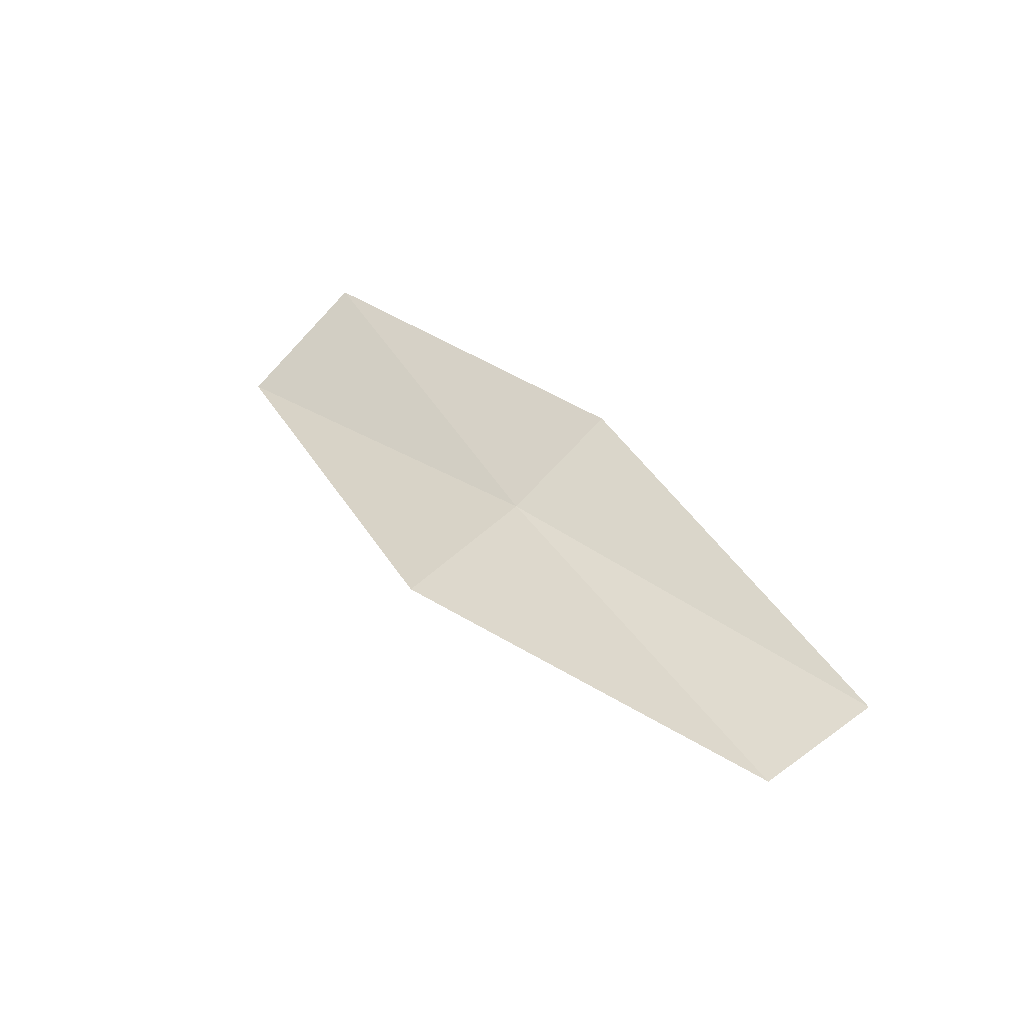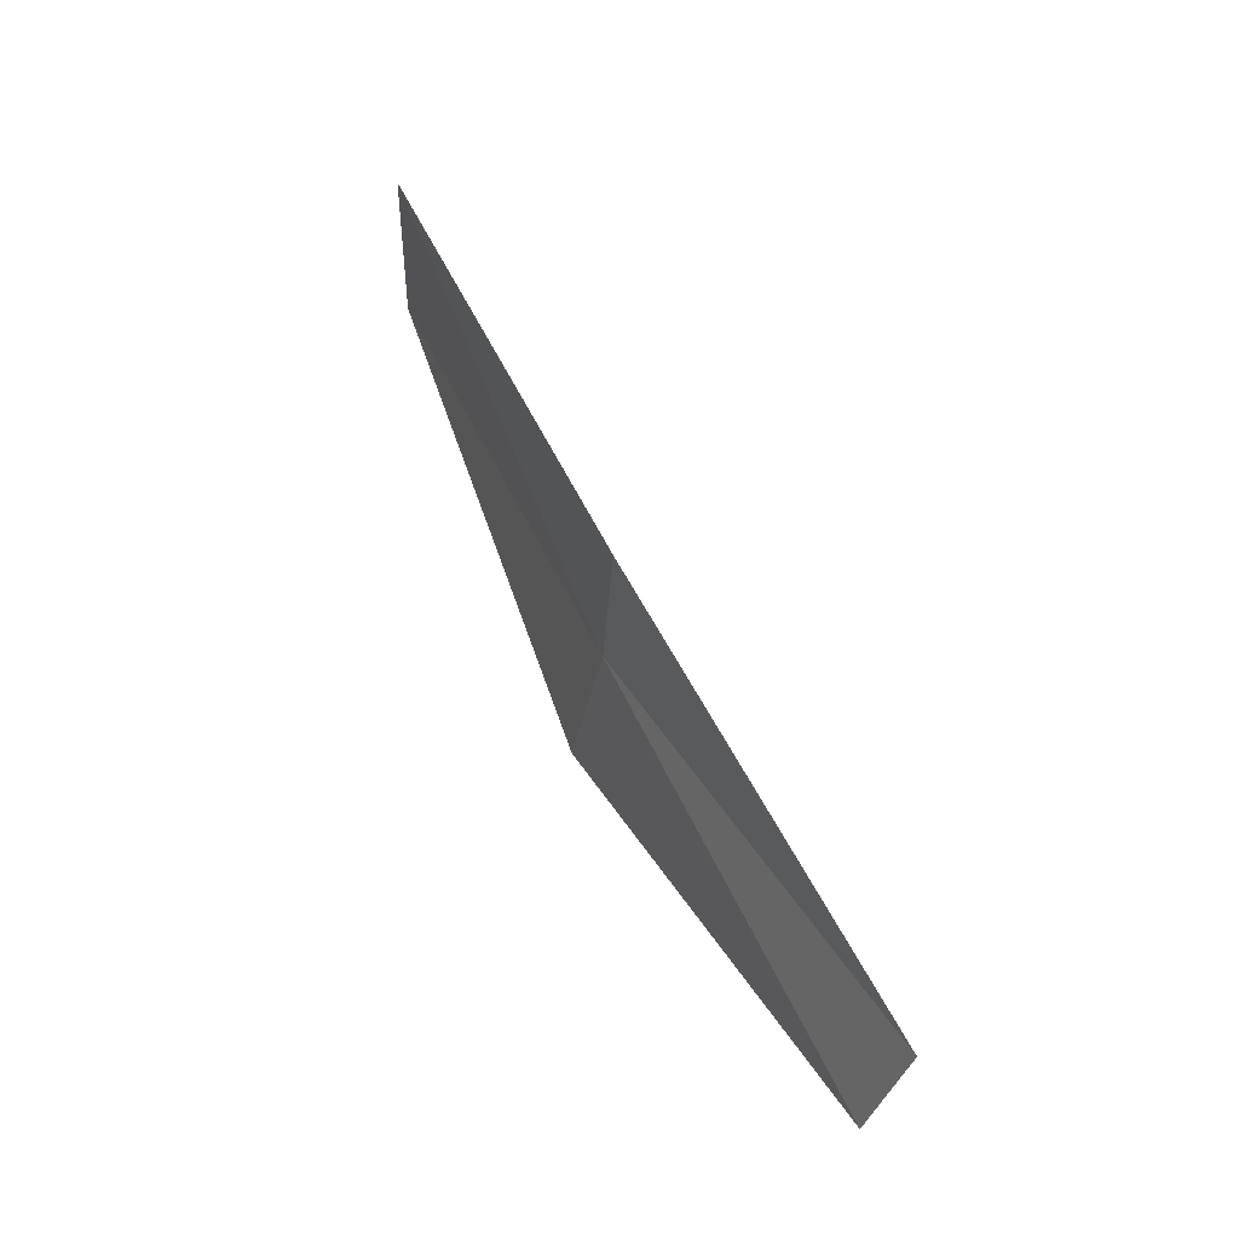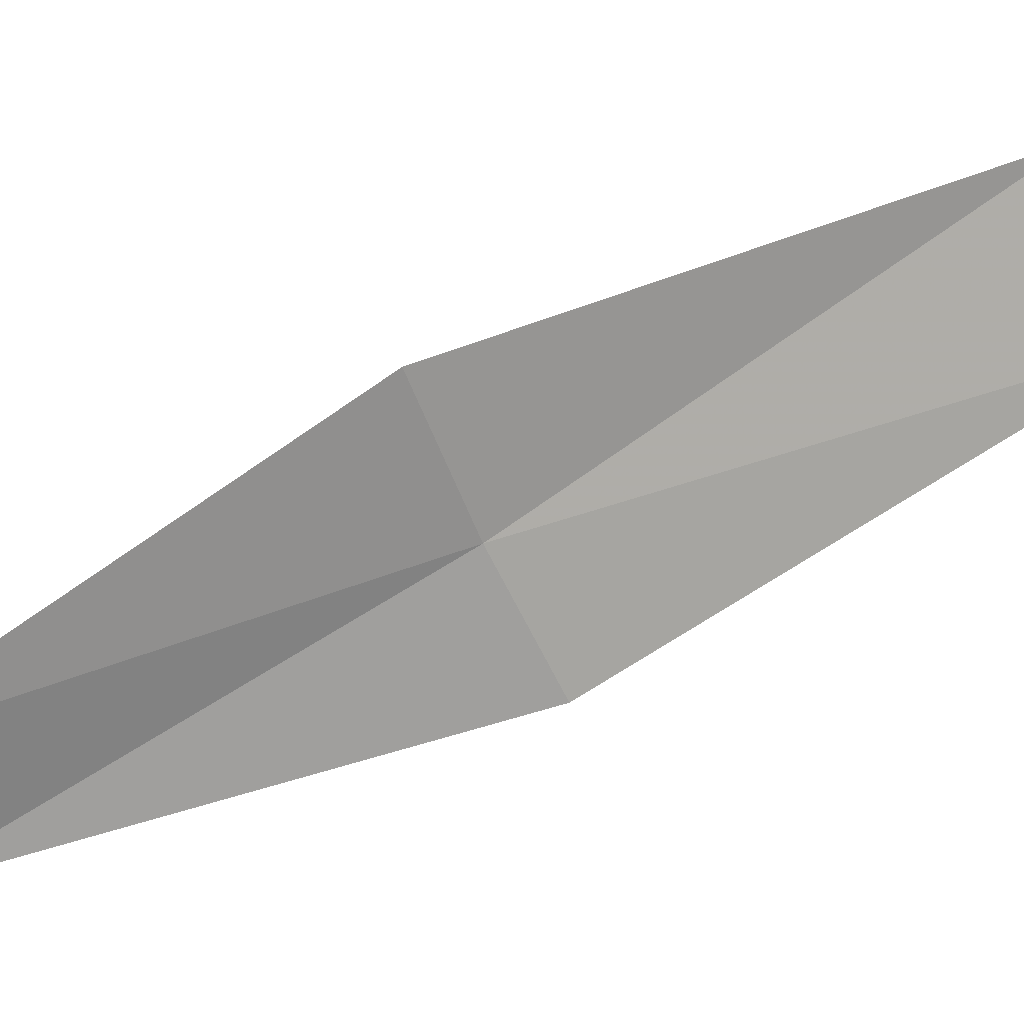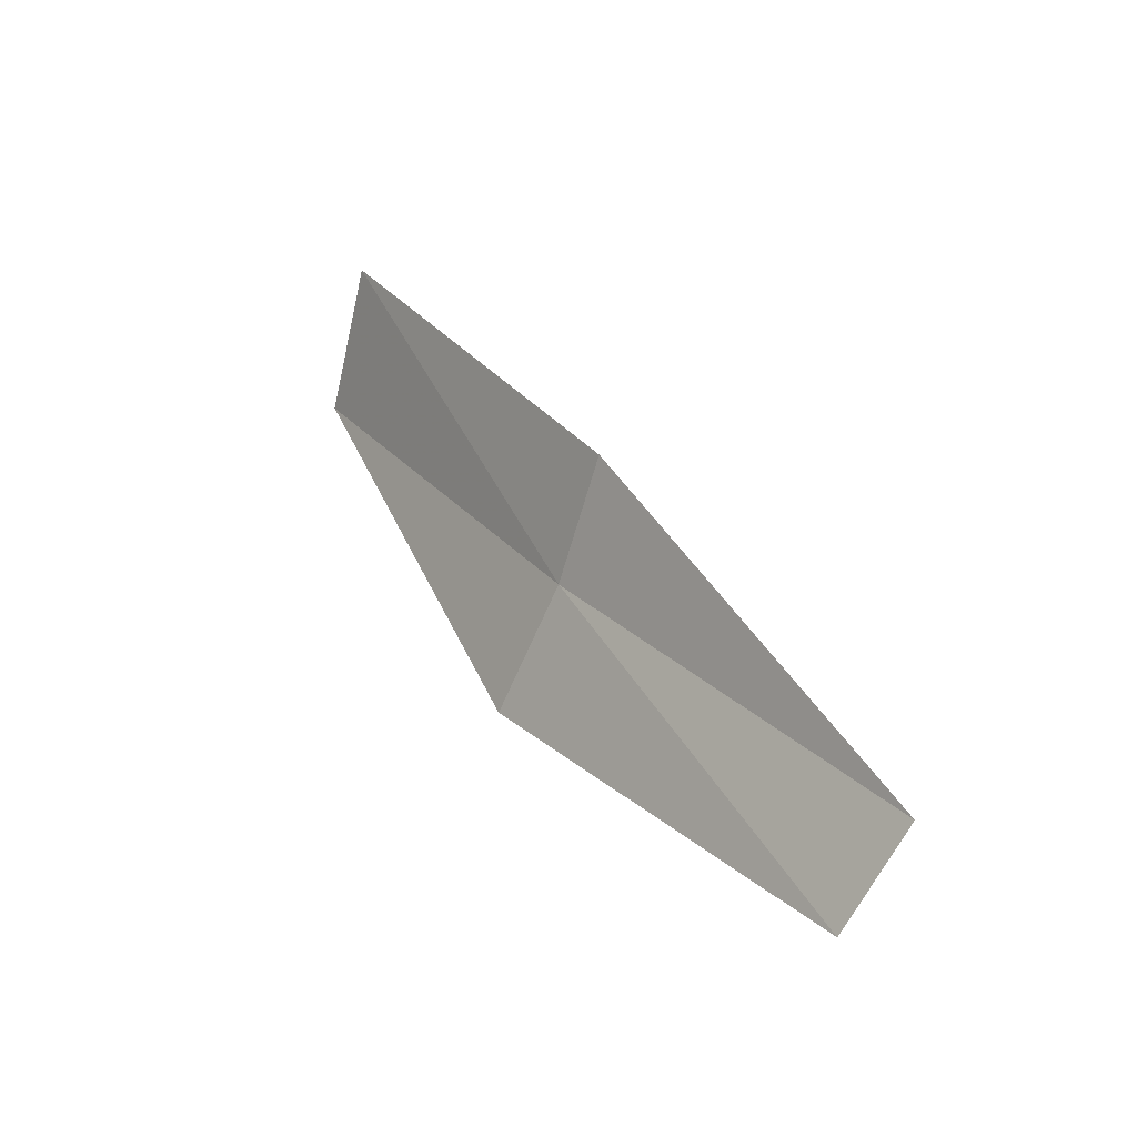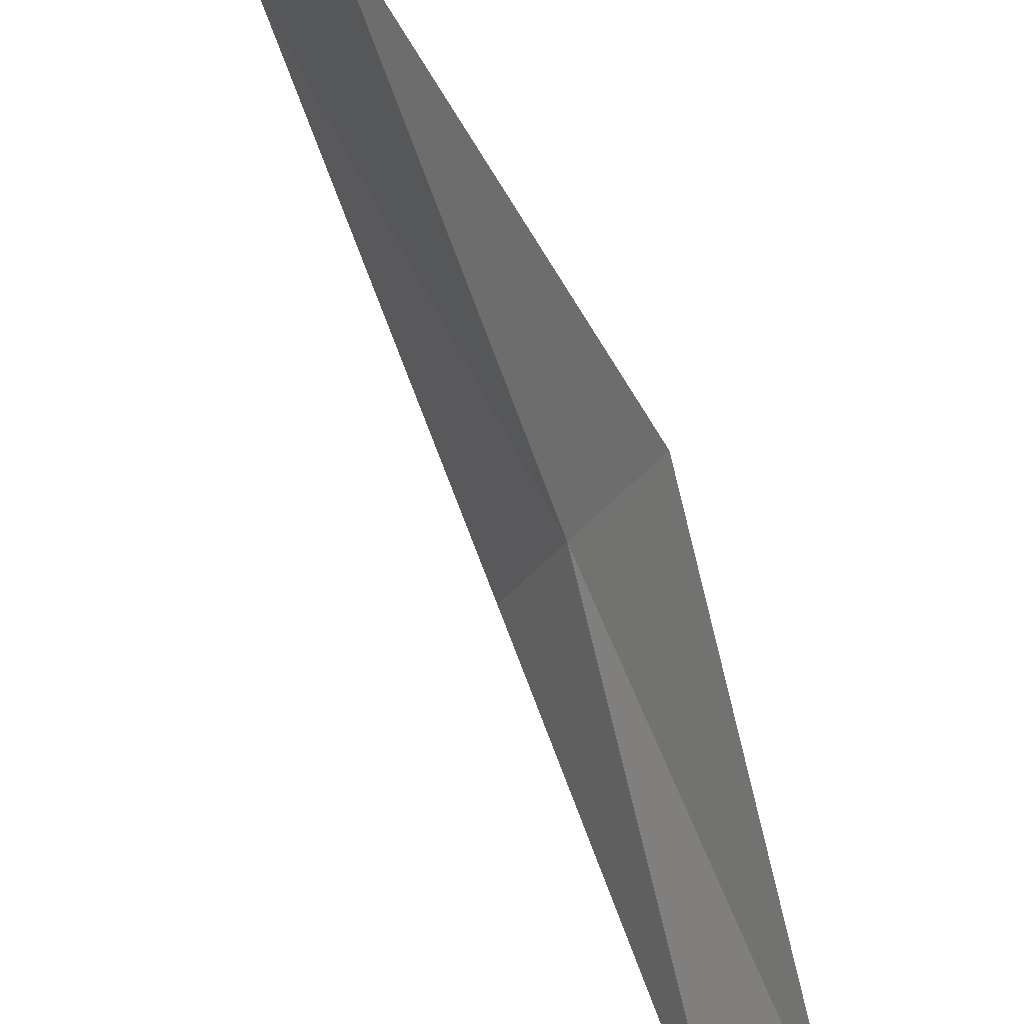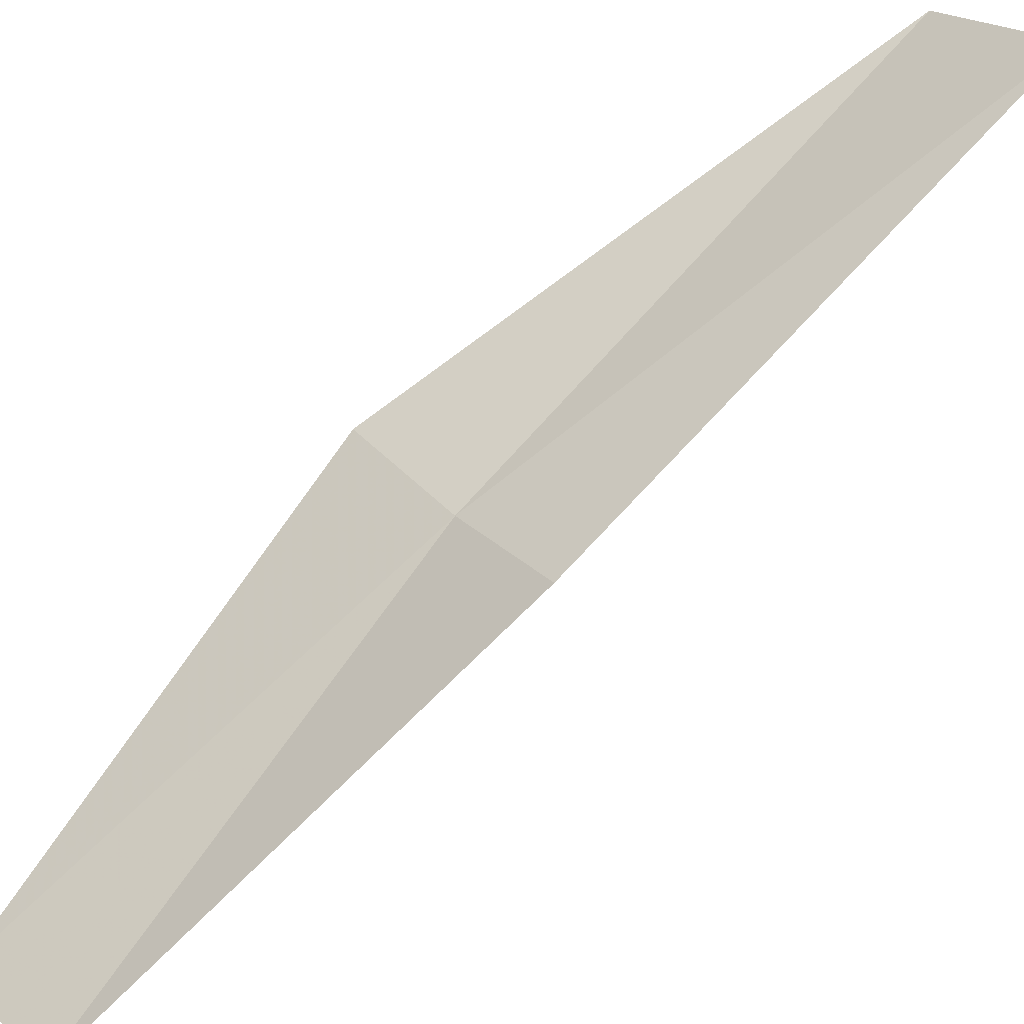
<metadata>
{"format":"obj","ext":"obj","renderer":"f3d","projection":"perspective","resolution":1024,"background":"white","views":[{"elev":-64.2,"azim":125.4,"up":"+Y"},{"elev":-8.7,"azim":173.0,"up":"+Y"},{"elev":6.5,"azim":55.1,"up":"+Z"},{"elev":-36.7,"azim":158.6,"up":"+Y"},{"elev":44.8,"azim":-48.2,"up":"+Z"},{"elev":-58.1,"azim":103.9,"up":"+Z"}]}
</metadata>
<code>
v 12.9 93.45 4.123
v 12.23 92.4 3.387
v 12.3 92.21 3.701
v 12.94 93.22 4.505
v 13.42 94.66 4.968
v 12.91 93.67 3.764
v 13.46 94.91 4.535
f 1 2 3
f 1 3 4
f 1 4 5
f 1 6 2
f 1 7 6
f 1 5 7

</code>
